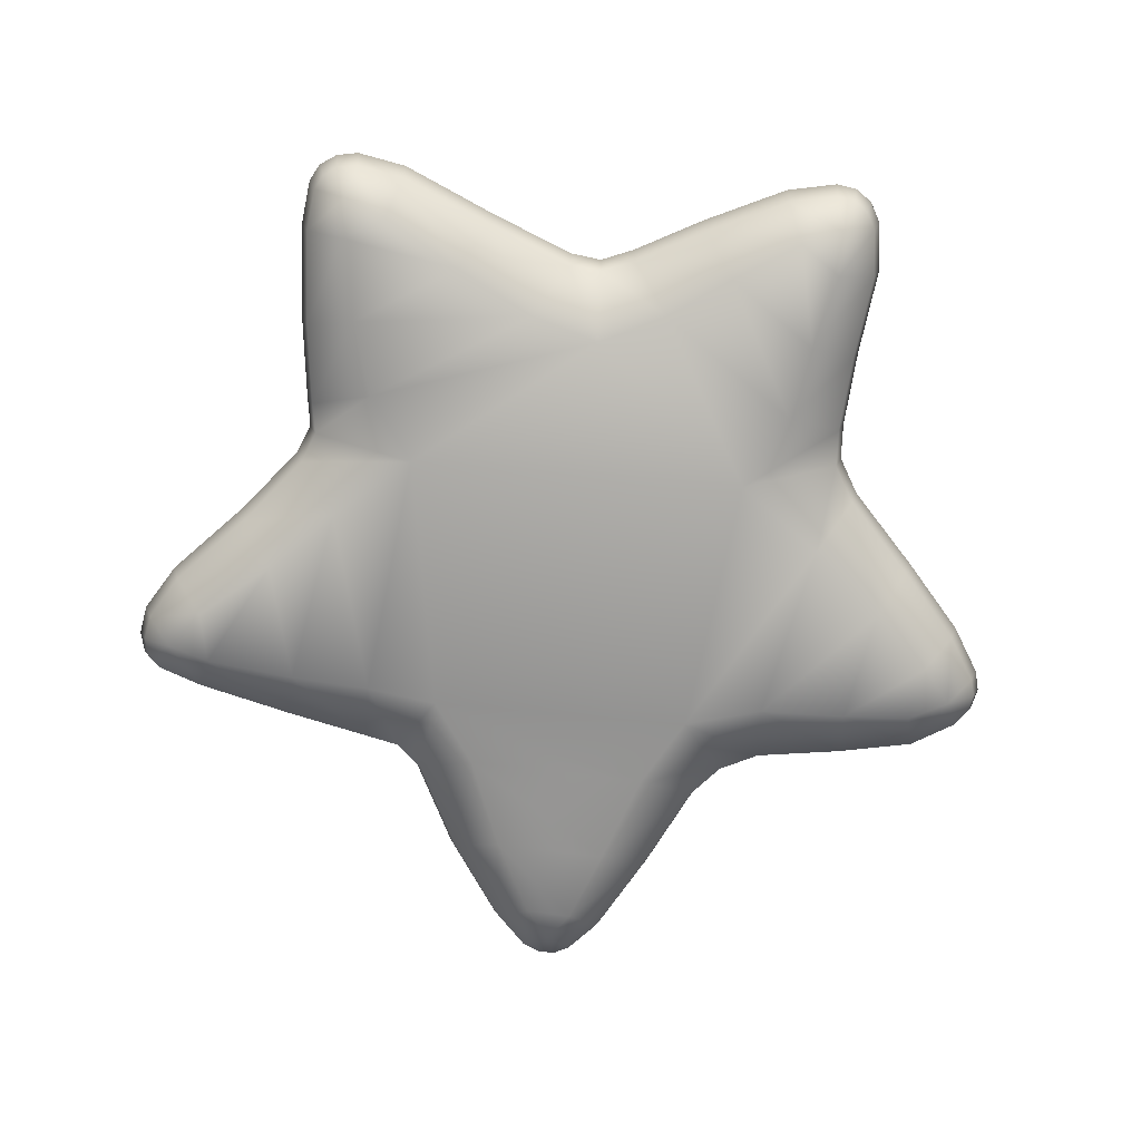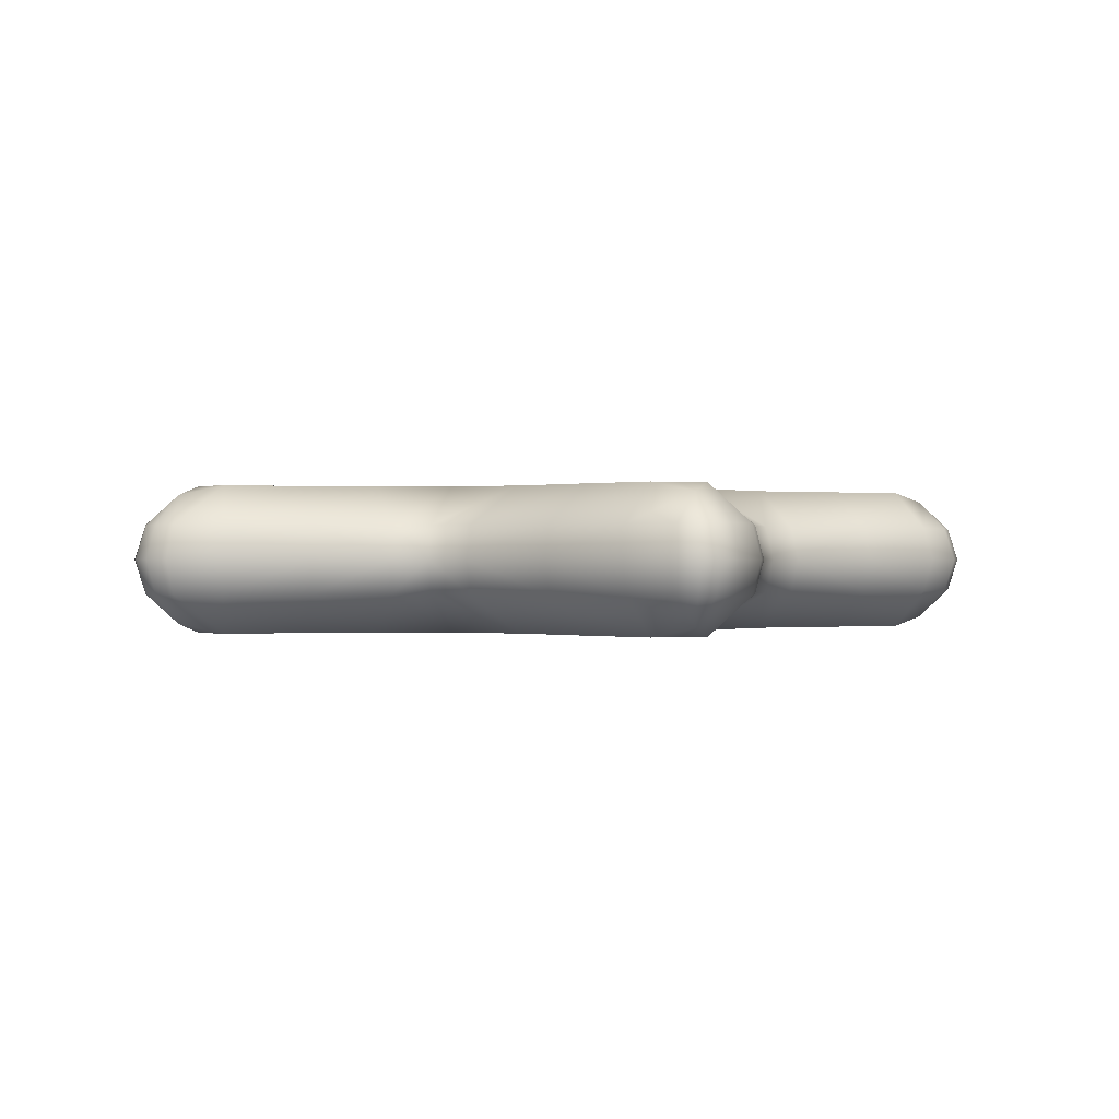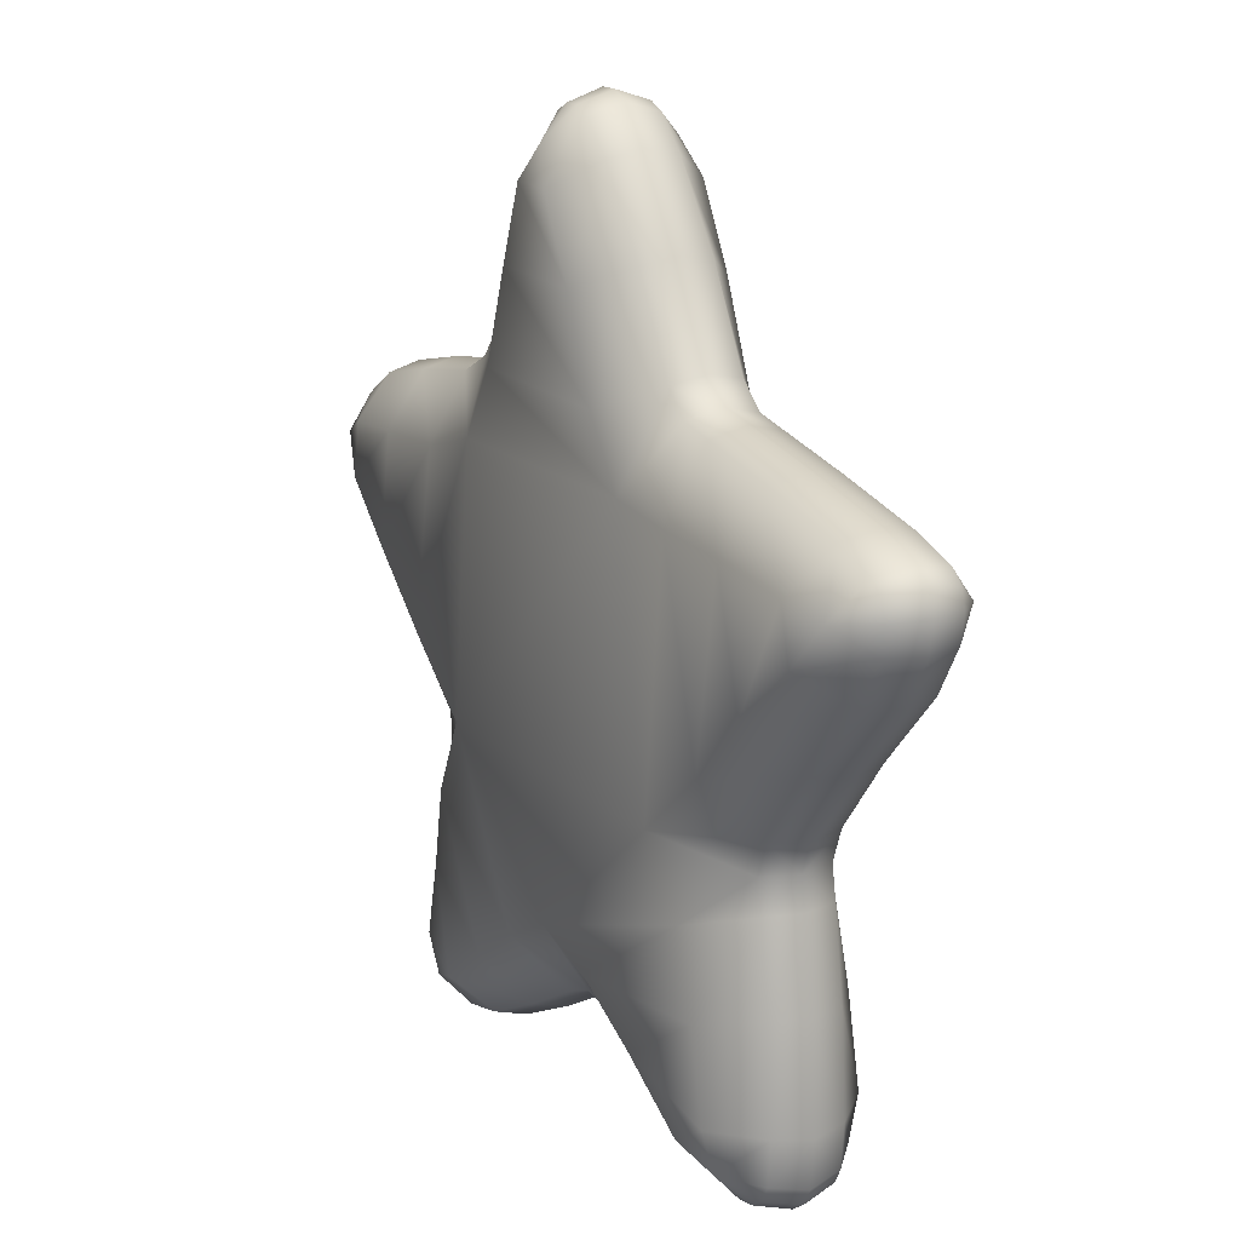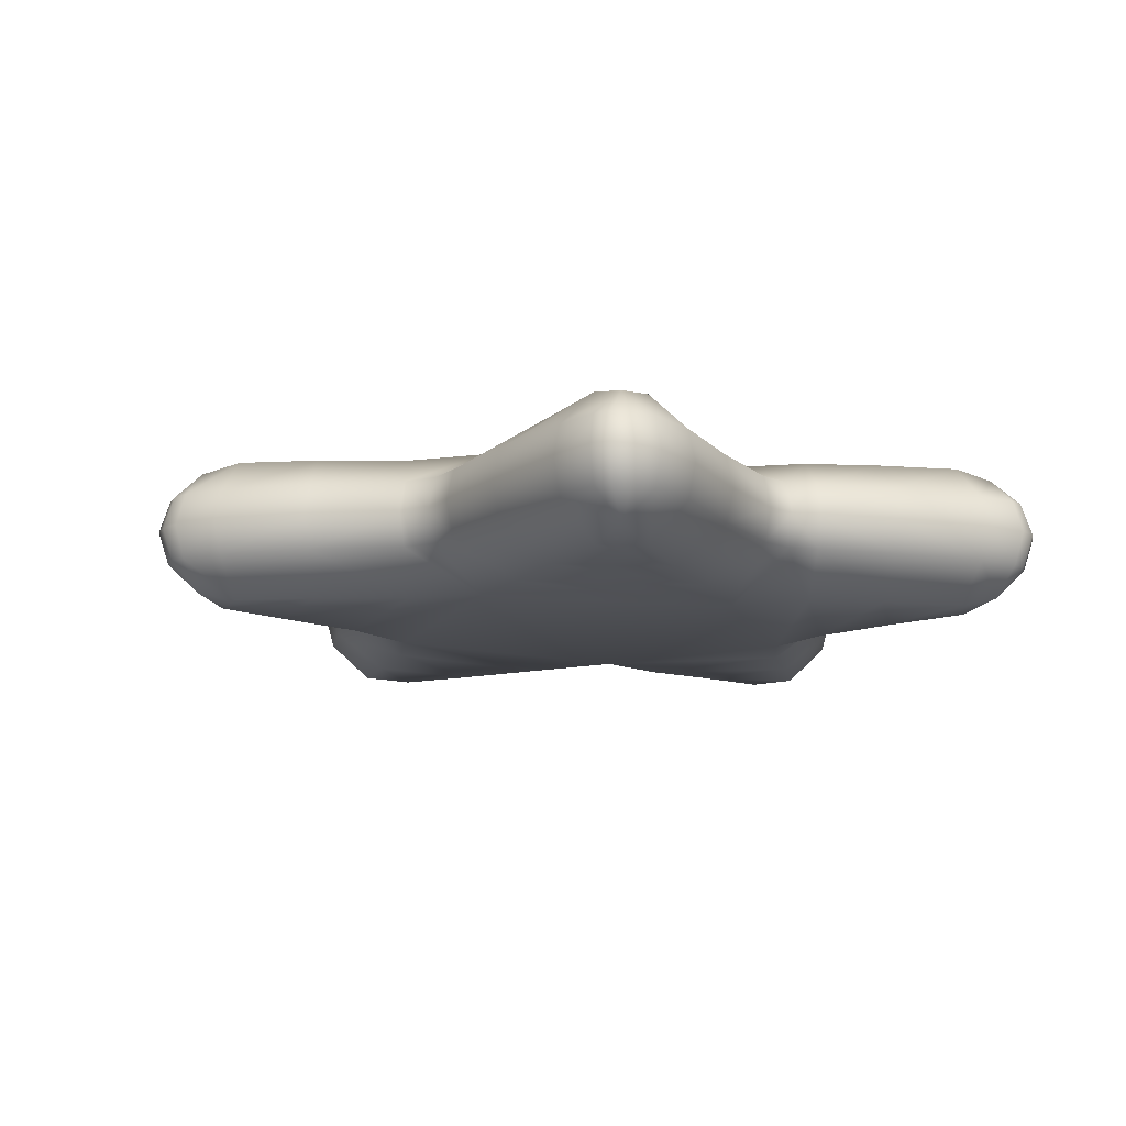
<metadata>
{"format":"obj","ext":"obj","renderer":"f3d","projection":"perspective","resolution":1024,"background":"white","views":[{"elev":-76.0,"azim":-6.1,"up":"+Z"},{"elev":-0.0,"azim":84.7,"up":"+Z"},{"elev":16.3,"azim":-118.5,"up":"+Y"},{"elev":-13.1,"azim":-112.2,"up":"+Z"}]}
</metadata>
<code>
g Star_Soft_01
v -0.3144 -0.1019 0.03606
v -0.19 -0.1237 0.0799
v -0.3017 -0.1358 0.03606
v -0.3114 -0.1368 0
v -0.3235 -0.1054 0
v -0.3144 -0.1019 -0.03606
v -0.3017 -0.1358 -0.03606
v -0.19 -0.1237 -0.0799
v -0.2713 -0.05386 0.07782
v -0.3735 -0.02776 0.03606
v -0.3735 -0.02776 -0.03606
v -0.2713 -0.05386 -0.07782
v -0.3822 -0.03184 0
v -0.2156 0.1423 0.07782
v -0.1383 0.1513 0.07907
v -0.1771 0.2195 0.03606
v -0.2153 0.2119 0.03606
v -0.1811 0.2283 0
v -0.3015 0.1385 0.07782
v -0.3374 0.0143 0.07782
v -0.4441 0.0481 0.03606
v -0.4441 0.0481 -0.03606
v -0.3374 0.0143 -0.07782
v -0.4539 0.04521 0
v -0.2187 0.2208 0
v -0.3042 0.1945 0.03606
v -0.3979 0.1292 0.07782
v -0.4112 0.07589 0.07782
v -0.4725 0.09651 0.03606
v -0.4437 0.1198 0.0674
v -0.4098 0.1713 0.03606
v -0.2153 0.2119 -0.03606
v -0.1771 0.2195 -0.03606
v -0.3087 0.2031 0
v -0.2156 0.1423 -0.07782
v -0.1383 0.1513 -0.07907
v -0.3015 0.1385 -0.07782
v -0.3042 0.1945 -0.03606
v -0.3979 0.1292 -0.07782
v -0.4098 0.1713 -0.03606
v -0.4157 0.1796 0
v -0.4112 0.07589 -0.07782
v -0.4437 0.1198 -0.0674
v -0.4725 0.09651 -0.03606
v -0.4834 0.09521 0
v -0.4577 0.1552 0.03606
v -0.4577 0.1552 -0.03606
v -0.4768 0.1237 -0.03606
v -0.4768 0.1237 0.03606
v -0.4715 0.1426 0.03606
v -0.4665 0.1626 0
v -0.4715 0.1426 -0.03606
v -0.4882 0.1264 0
v -0.4819 0.1482 0
v 0.1771 -0.1345 0.0799
v 0.0008532 -0.2774 0.07907
v 0.2829 -0.1606 0.03606
v 0.2689 -0.069 0.07782
v 0.1463 0.1458 0.07907
v 0.3067 -0.1207 0.03606
v 0.2922 -0.1635 0
v 0.2304 0.1215 0.07782
v 0.3467 -0.00307 0.07782
v 0.3151 -0.1253 0
v 0.3785 -0.0458 0.03606
v 0.3067 -0.1207 -0.03606
v 0.2829 -0.1606 -0.03606
v 0.2689 -0.069 -0.07782
v 0.1771 -0.1345 -0.0799
v 0.1463 0.1458 -0.07907
v 0.3785 -0.0458 -0.03606
v 0.3467 -0.00307 -0.07782
v 0.3871 -0.05025 0
v 0.2304 0.1215 -0.07782
v 0.4086 0.05347 0.07782
v 0.4415 0.02412 0.03606
v 0.3247 0.1178 0.07782
v 0.4086 0.05347 -0.07782
v 0.4415 0.02412 -0.03606
v 0.3247 0.1178 -0.07782
v 0.4513 0.02098 0
v 0.2384 0.1879 -0.03606
v 0.1963 0.2091 -0.03606
v 0.2023 0.2167 0
v 0.3313 0.1728 -0.03606
v 0.2432 0.1963 0
v 0.2384 0.1879 0.03606
v 0.1963 0.2091 0.03606
v 0.3313 0.1728 0.03606
v 0.3358 0.1812 0
v 0.4129 0.1551 -0.03606
v 0.4129 0.1551 0.03606
v 0.398 0.1124 -0.07782
v 0.4198 0.1631 0
v 0.398 0.1124 0.07782
v 0.4423 0.09351 -0.0674
v 0.4591 0.1267 -0.03606
v 0.4591 0.1267 0.03606
v 0.4423 0.09351 0.0674
v 0.4685 0.1332 0
v 0.4714 0.07135 -0.03606
v 0.4714 0.07135 0.03606
v 0.4727 0.1091 -0.03606
v 0.4727 0.1091 0.03606
v 0.4768 0.0909 -0.03606
v 0.4824 0.07011 0
v 0.4768 0.0909 0.03606
v 0.4883 0.09202 0
v 0.4836 0.1132 0
v 0.0008532 -0.2774 -0.07907
v -0.03912 -0.3525 -0.03606
v -0.003063 -0.3488 -0.03606
v -0.004262 -0.3585 0
v -0.07325 -0.298 -0.07782
v -0.2417 -0.1916 -0.07782
v -0.19 -0.1237 -0.0799
v -0.3017 -0.1358 -0.03606
v -0.3077 -0.1691 -0.03606
v -0.3114 -0.1368 0
v -0.2664 -0.2716 -0.07782
v -0.03834 -0.3621 0
v -0.1308 -0.3873 -0.03606
v -0.1593 -0.3404 -0.07782
v -0.03912 -0.3525 0.03606
v -0.003063 -0.3488 0.03606
v -0.3171 -0.1692 0
v -0.3207 -0.2574 -0.03606
v -0.2858 -0.3595 -0.07782
v -0.3077 -0.1691 0.03606
v -0.3017 -0.1358 0.03606
v -0.2417 -0.1916 0.07782
v -0.19 -0.1237 0.0799
v -0.07325 -0.298 0.07782
v -0.2664 -0.2716 0.07782
v -0.3207 -0.2574 0.03606
v -0.3304 -0.2589 0
v -0.1308 -0.3873 0.03606
v -0.1593 -0.3404 0.07782
v -0.2858 -0.3595 0.07782
v -0.1298 -0.3968 0
v -0.229 -0.4279 0.03606
v -0.229 -0.4279 -0.03606
v -0.3288 -0.3598 -0.03606
v -0.3288 -0.3598 0.03606
v -0.242 -0.3875 0.07782
v -0.2298 -0.4382 0
v -0.242 -0.3875 -0.07782
v -0.2883 -0.402 0.0674
v -0.2796 -0.4362 0.03606
v -0.3386 -0.3633 0
v -0.2883 -0.402 -0.0674
v -0.2796 -0.4362 -0.03606
v -0.2827 -0.4468 0
v -0.3244 -0.4054 0.03606
v -0.3244 -0.4054 -0.03606
v -0.3004 -0.4321 0.03606
v -0.3004 -0.4321 -0.03606
v -0.3158 -0.4215 0.03606
v -0.3339 -0.4116 0
v -0.3158 -0.4215 -0.03606
v -0.3062 -0.4421 0
v -0.3241 -0.4298 0
v -0.1383 0.1513 -0.07907
v 0.1771 -0.1345 -0.0799
v 0.1044 0.2192 -0.07782
v 0.1463 0.1458 -0.07907
v 0.1963 0.2091 -0.03606
v 0.1663 0.2432 -0.03606
v 0.2023 0.2167 0
v -0.09036 0.2171 -0.07782
v 0.06998 0.3156 -0.07782
v -0.1488 0.2439 -0.03606
v -0.1771 0.2195 -0.03606
v -0.1811 0.2283 0
v 0.1732 0.25 0
v 0.1209 0.3357 -0.03606
v 0.1663 0.2432 0.03606
v 0.1963 0.2091 0.03606
v 0.1044 0.2192 0.07782
v 0.1463 0.1458 0.07907
v -0.1383 0.1513 0.07907
v -0.05037 0.3133 -0.07782
v -0.09974 0.3353 -0.03606
v -0.1552 0.2514 0
v 0.04047 0.3924 -0.07782
v -0.1488 0.2439 0.03606
v -0.1771 0.2195 0.03606
v 0.06998 0.3156 0.07782
v -0.09036 0.2171 0.07782
v -0.09974 0.3353 0.03606
v -0.1062 0.3425 0
v -0.04123 0.4171 -0.03606
v -0.05037 0.3133 0.07782
v 0.1209 0.3357 0.03606
v -0.04123 0.4171 0.03606
v 0.04047 0.3924 0.07782
v 0.1279 0.3425 0
v -0.00827 0.3911 -0.07782
v -0.0464 0.4261 0
v -0.00827 0.3911 0.07782
v 0.07502 0.4174 0.03606
v 0.07502 0.4174 -0.03606
v 0.01835 0.4263 -0.0674
v -0.008309 0.4496 -0.03606
v -0.008309 0.4496 0.03606
v 0.01835 0.4263 0.0674
v 0.0809 0.4261 0
v -0.01201 0.4601 0
v 0.04541 0.4496 -0.03606
v 0.04541 0.4496 0.03606
v 0.01036 0.4577 -0.03606
v 0.01036 0.4577 0.03606
v 0.02897 0.4577 -0.03606
v 0.04955 0.4601 0
v 0.02897 0.4577 0.03606
v 0.009274 0.4693 0
v 0.03094 0.4693 0
v 0.1771 -0.1345 0.0799
v 0.07185 -0.3133 0.07782
v 0.0008532 -0.2774 0.07907
v -0.003063 -0.3488 0.03606
v 0.03311 -0.3641 0.03606
v -0.004262 -0.3585 0
v 0.2188 -0.2153 0.07782
v 0.1377 -0.3606 0.07782
v 0.2805 -0.2007 0.03606
v 0.2829 -0.1606 0.03606
v 0.2922 -0.1635 0
v 0.03073 -0.3732 0
v 0.107 -0.4049 0.03606
v 0.03311 -0.3641 -0.03606
v -0.003063 -0.3488 -0.03606
v 0.07185 -0.3133 -0.07782
v 0.0008532 -0.2774 -0.07907
v 0.2334 -0.2953 0.07782
v 0.2858 -0.2835 0.03606
v 0.2898 -0.2024 0
v 0.2083 -0.4061 0.07782
v 0.2805 -0.2007 -0.03606
v 0.2829 -0.1606 -0.03606
v 0.2188 -0.2153 -0.07782
v 0.2858 -0.2835 -0.03606
v 0.2952 -0.2854 0
v 0.2964 -0.3752 0.03606
v 0.1377 -0.3606 -0.07782
v 0.2334 -0.2953 -0.07782
v 0.2964 -0.3752 -0.03606
v 0.107 -0.4049 -0.03606
v 0.2083 -0.4061 -0.07782
v 0.1052 -0.4144 0
v 0.2527 -0.3759 0.07782
v 0.3059 -0.3788 0
v 0.2527 -0.3759 -0.07782
v 0.1927 -0.4466 -0.03606
v 0.1927 -0.4466 0.03606
v 0.2535 -0.4232 0.0674
v 0.2897 -0.4261 0.03606
v 0.2897 -0.4261 -0.03606
v 0.2535 -0.4232 -0.0674
v 0.1927 -0.4569 0
v 0.2988 -0.4324 0
v 0.2443 -0.4581 0.03606
v 0.2443 -0.4581 -0.03606
v 0.279 -0.4448 0.03606
v 0.279 -0.4448 -0.03606
v 0.2639 -0.4556 0.03606
v 0.2471 -0.469 0
v 0.2639 -0.4556 -0.03606
v 0.2867 -0.4535 0
v 0.269 -0.466 0
g Star_Soft_01_0
f 3 2 1
f 4 3 1
f 5 4 1
f 5 6 4
f 6 7 4
f 8 7 6
f 2 9 1
f 5 1 10
f 1 9 10
f 11 6 5
f 12 8 6
f 12 6 11
f 13 5 10
f 13 11 5
f 9 2 14
f 2 15 14
f 14 15 16
f 17 14 16
f 16 18 17
f 14 19 9
f 19 14 17
f 9 20 10
f 19 20 9
f 13 10 21
f 10 20 21
f 22 11 13
f 23 12 11
f 23 11 22
f 24 13 21
f 24 22 13
f 18 25 17
f 26 19 17
f 17 25 26
f 19 27 20
f 27 19 26
f 20 28 21
f 27 28 20
f 21 28 29
f 24 21 29
f 27 30 28
f 28 30 29
f 31 27 26
f 30 27 31
f 25 18 32
f 18 33 32
f 25 34 26
f 26 34 31
f 35 32 33
f 36 35 33
f 36 8 35
f 8 12 35
f 35 12 37
f 35 37 32
f 12 23 37
f 25 32 38
f 37 38 32
f 34 25 38
f 39 37 23
f 37 39 38
f 34 38 40
f 39 40 38
f 34 41 31
f 41 34 40
f 42 39 23
f 42 23 22
f 39 43 40
f 43 39 42
f 42 22 44
f 43 42 44
f 44 22 24
f 45 44 24
f 45 24 29
f 31 41 46
f 46 30 31
f 41 40 47
f 43 47 40
f 43 44 48
f 48 44 45
f 29 30 49
f 45 29 49
f 50 30 46
f 49 30 50
f 41 51 46
f 51 41 47
f 46 51 50
f 43 52 47
f 43 48 52
f 51 47 52
f 53 45 49
f 53 48 45
f 53 49 50
f 52 48 53
f 51 54 50
f 54 53 50
f 54 51 52
f 54 52 53
f 56 55 2
f 58 55 57
f 59 55 58
f 60 58 57
f 57 61 60
f 62 59 58
f 63 58 60
f 58 63 62
f 61 64 60
f 65 63 60
f 60 64 65
f 64 61 66
f 61 67 66
f 68 66 67
f 69 68 67
f 69 70 68
f 64 66 71
f 68 72 66
f 72 71 66
f 64 73 65
f 73 64 71
f 70 74 68
f 68 74 72
f 75 63 65
f 65 73 76
f 76 75 65
f 63 75 77
f 63 77 62
f 72 78 71
f 73 71 79
f 78 79 71
f 74 80 72
f 78 72 80
f 73 81 76
f 81 73 79
f 74 70 82
f 70 83 82
f 82 83 84
f 74 82 85
f 80 74 85
f 86 82 84
f 85 82 86
f 86 84 87
f 84 88 87
f 88 59 87
f 59 62 87
f 87 62 89
f 86 87 89
f 62 77 89
f 90 85 86
f 90 86 89
f 80 85 91
f 91 85 90
f 89 77 92
f 90 89 92
f 93 80 91
f 93 78 80
f 94 91 90
f 94 90 92
f 77 95 92
f 75 95 77
f 96 78 93
f 78 96 79
f 93 91 97
f 97 91 94
f 96 93 97
f 92 95 98
f 94 92 98
f 75 99 95
f 95 99 98
f 99 75 76
f 100 97 94
f 100 94 98
f 96 101 79
f 81 79 101
f 76 81 102
f 102 99 76
f 96 97 103
f 103 97 100
f 98 99 104
f 100 98 104
f 96 105 101
f 96 103 105
f 106 81 101
f 81 106 102
f 106 101 105
f 107 99 102
f 102 106 107
f 104 99 107
f 108 106 105
f 106 108 107
f 108 105 103
f 107 108 104
f 109 100 104
f 109 103 100
f 108 109 104
f 109 108 103
f 69 110 8
f 110 112 111
f 111 112 113
f 114 110 111
f 110 114 115
f 116 110 115
f 116 115 117
f 115 118 117
f 119 117 118
f 115 114 120
f 115 120 118
f 121 111 113
f 114 111 122
f 122 111 121
f 114 123 120
f 123 114 122
f 121 113 124
f 113 125 124
f 125 56 124
f 126 119 118
f 120 127 118
f 126 118 127
f 128 120 123
f 120 128 127
f 119 126 129
f 130 119 129
f 129 131 130
f 131 132 130
f 56 132 131
f 56 133 124
f 133 56 131
f 134 131 129
f 131 134 133
f 129 126 135
f 135 134 129
f 136 126 127
f 126 136 135
f 124 133 137
f 121 124 137
f 134 138 133
f 133 138 137
f 139 134 135
f 134 139 138
f 140 121 137
f 140 122 121
f 137 138 141
f 140 137 141
f 142 122 140
f 123 122 142
f 136 127 143
f 128 143 127
f 135 136 144
f 144 139 135
f 139 145 138
f 138 145 141
f 146 140 141
f 146 142 140
f 147 128 123
f 147 123 142
f 139 148 145
f 148 139 144
f 141 145 149
f 146 141 149
f 145 148 149
f 136 150 144
f 150 136 143
f 151 128 147
f 128 151 143
f 147 142 152
f 152 142 146
f 151 147 152
f 153 146 149
f 153 152 146
f 154 148 144
f 144 150 154
f 150 143 155
f 151 155 143
f 149 148 156
f 153 149 156
f 151 152 157
f 157 152 153
f 158 148 154
f 156 148 158
f 150 159 154
f 159 150 155
f 154 159 158
f 151 160 155
f 151 157 160
f 159 155 160
f 161 153 156
f 161 157 153
f 161 156 158
f 160 157 161
f 159 162 158
f 162 161 158
f 162 159 160
f 162 160 161
f 70 164 163
f 164 116 163
f 166 163 165
f 166 165 167
f 165 168 167
f 169 167 168
f 163 170 165
f 165 171 168
f 165 170 171
f 170 163 172
f 163 173 172
f 172 173 174
f 175 169 168
f 171 176 168
f 175 168 176
f 169 175 177
f 178 169 177
f 177 179 178
f 179 180 178
f 181 180 179
f 170 182 171
f 170 172 183
f 182 170 183
f 184 172 174
f 183 172 184
f 171 185 176
f 185 171 182
f 184 174 186
f 174 187 186
f 187 181 186
f 188 179 177
f 189 181 179
f 179 188 189
f 181 189 186
f 184 186 190
f 186 189 190
f 191 183 184
f 191 184 190
f 182 183 192
f 192 183 191
f 189 193 190
f 188 193 189
f 194 188 177
f 177 175 194
f 191 190 195
f 190 193 195
f 188 196 193
f 196 188 194
f 175 197 194
f 197 175 176
f 198 182 192
f 198 185 182
f 199 192 191
f 199 191 195
f 193 200 195
f 196 200 193
f 201 196 194
f 194 197 201
f 185 202 176
f 197 176 202
f 203 185 198
f 185 203 202
f 198 192 204
f 204 192 199
f 203 198 204
f 195 200 205
f 199 195 205
f 196 206 200
f 206 196 201
f 200 206 205
f 197 207 201
f 207 197 202
f 208 204 199
f 208 199 205
f 203 209 202
f 207 202 209
f 201 207 210
f 210 206 201
f 203 204 211
f 211 204 208
f 205 206 212
f 208 205 212
f 203 213 209
f 203 211 213
f 214 207 209
f 207 214 210
f 214 209 213
f 215 206 210
f 212 206 215
f 210 214 215
f 216 208 212
f 216 211 208
f 213 211 216
f 216 212 215
f 214 217 215
f 217 214 213
f 217 216 215
f 217 213 216
f 218 59 181
f 132 218 181
f 218 220 219
f 219 220 221
f 222 219 221
f 221 223 222
f 224 218 219
f 225 219 222
f 219 225 224
f 218 224 226
f 227 218 226
f 228 227 226
f 223 229 222
f 230 225 222
f 222 229 230
f 229 223 231
f 223 232 231
f 233 231 232
f 234 233 232
f 234 164 233
f 225 235 224
f 226 224 236
f 224 235 236
f 237 228 226
f 237 226 236
f 238 225 230
f 225 238 235
f 237 239 228
f 239 240 228
f 164 240 239
f 164 241 233
f 241 164 239
f 242 239 237
f 241 239 242
f 243 237 236
f 243 242 237
f 236 235 244
f 243 236 244
f 233 241 245
f 233 245 231
f 246 241 242
f 241 246 245
f 247 242 243
f 246 242 247
f 245 248 231
f 229 231 248
f 249 245 246
f 245 249 248
f 250 229 248
f 229 250 230
f 235 251 244
f 238 251 235
f 252 243 244
f 252 247 243
f 253 246 247
f 253 249 246
f 249 254 248
f 250 248 254
f 255 238 230
f 230 250 255
f 238 256 251
f 256 238 255
f 244 251 257
f 252 244 257
f 251 256 257
f 253 247 258
f 258 247 252
f 259 249 253
f 249 259 254
f 259 253 258
f 250 260 255
f 260 250 254
f 261 252 257
f 261 258 252
f 262 256 255
f 255 260 262
f 260 254 263
f 259 263 254
f 257 256 264
f 261 257 264
f 259 258 265
f 265 258 261
f 266 256 262
f 264 256 266
f 260 267 262
f 267 260 263
f 262 267 266
f 259 268 263
f 259 265 268
f 267 263 268
f 269 261 264
f 269 265 261
f 269 264 266
f 268 265 269
f 267 270 266
f 270 269 266
f 270 267 268
f 270 268 269

</code>
